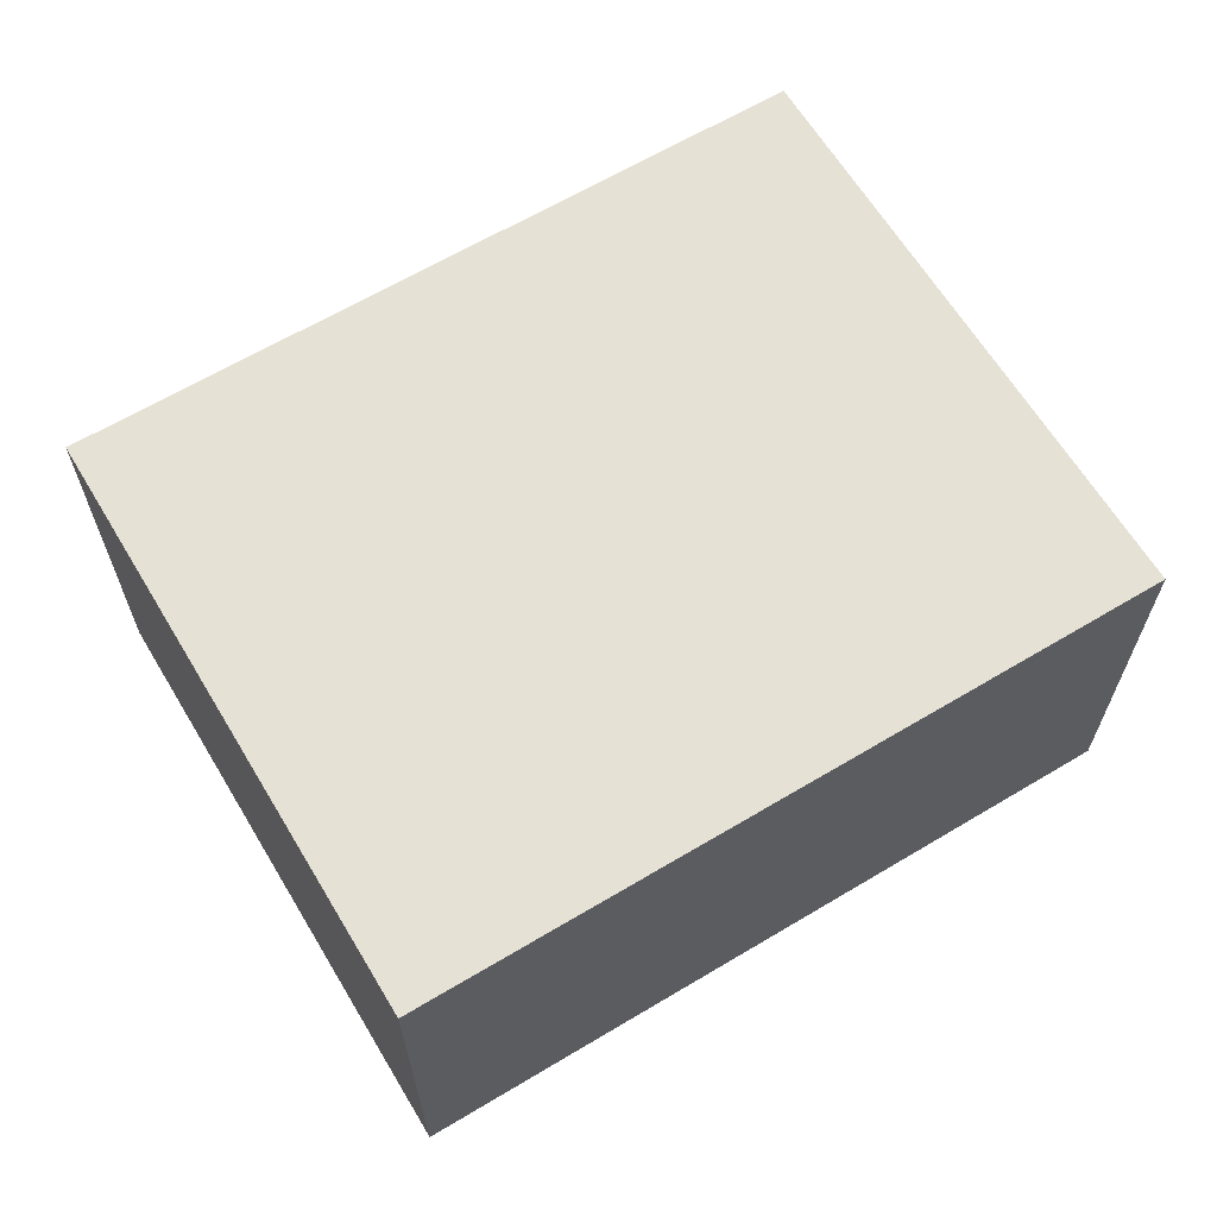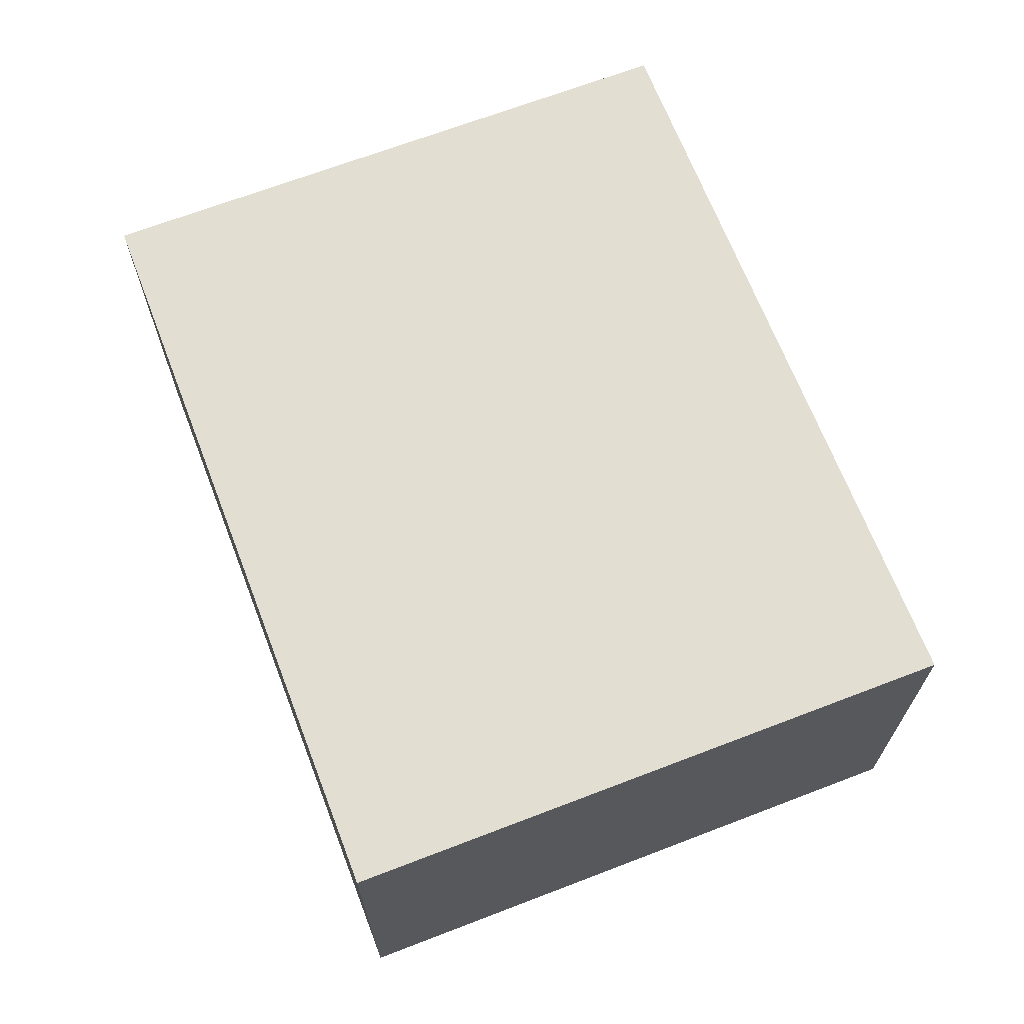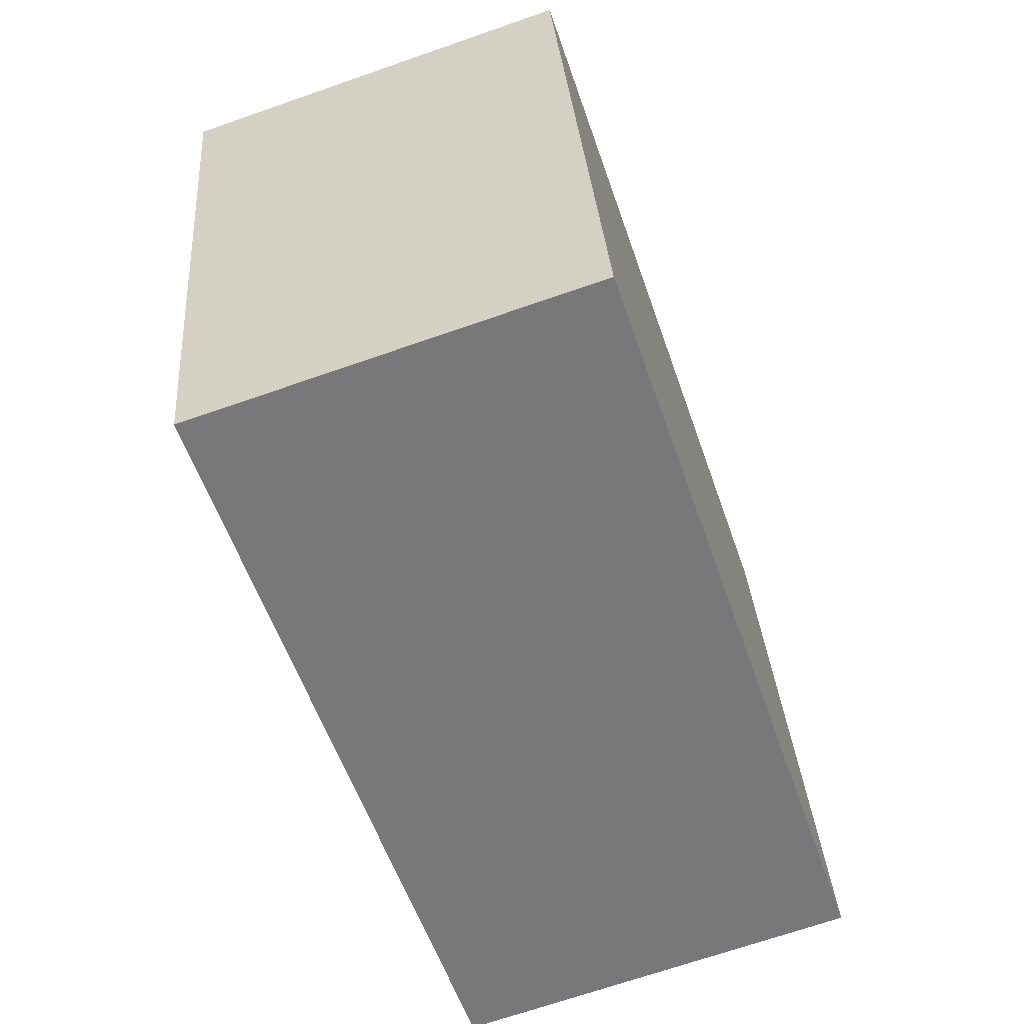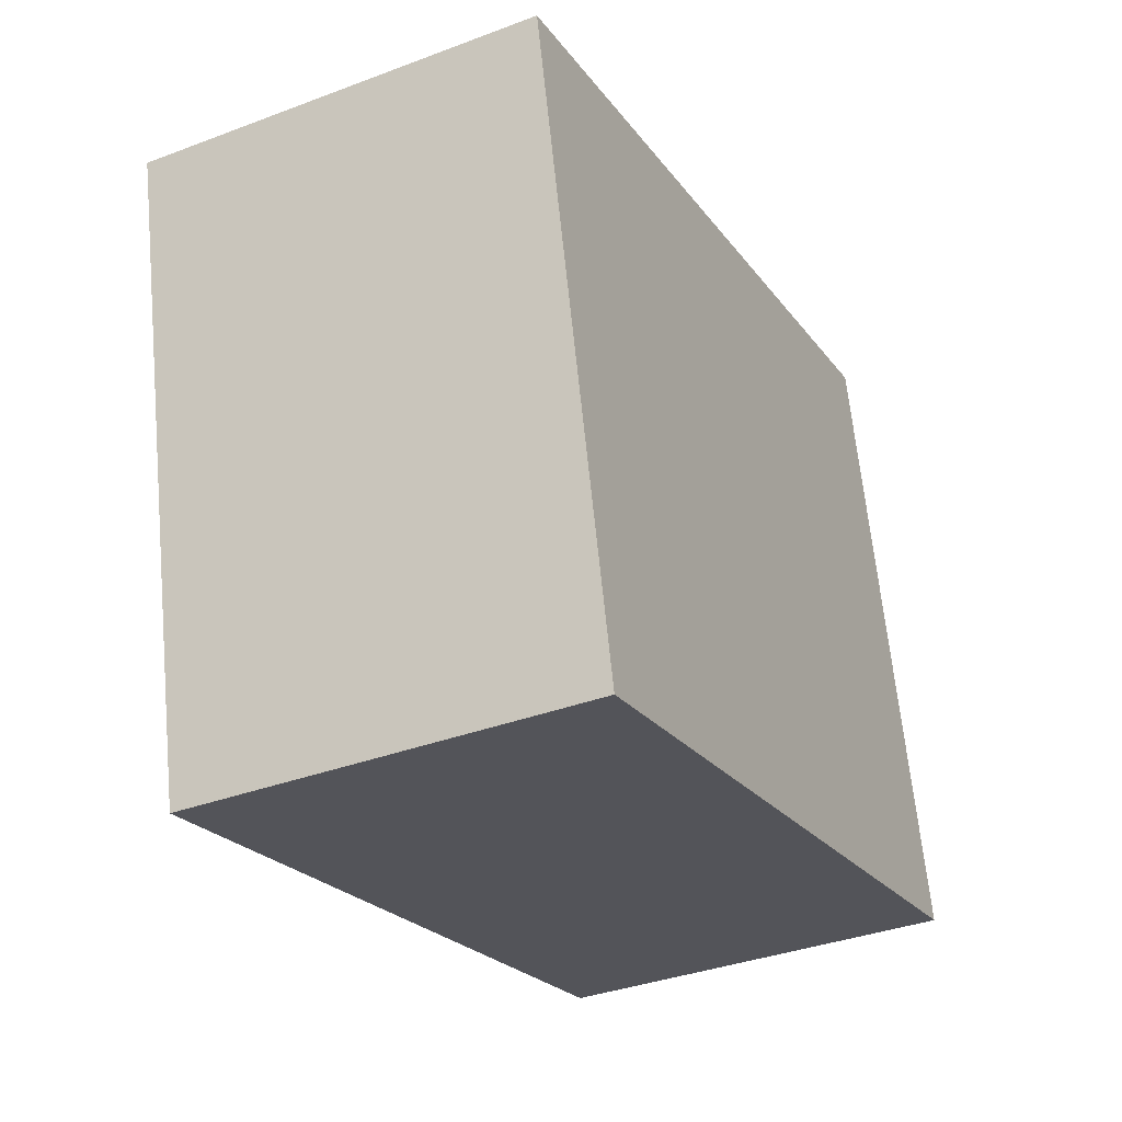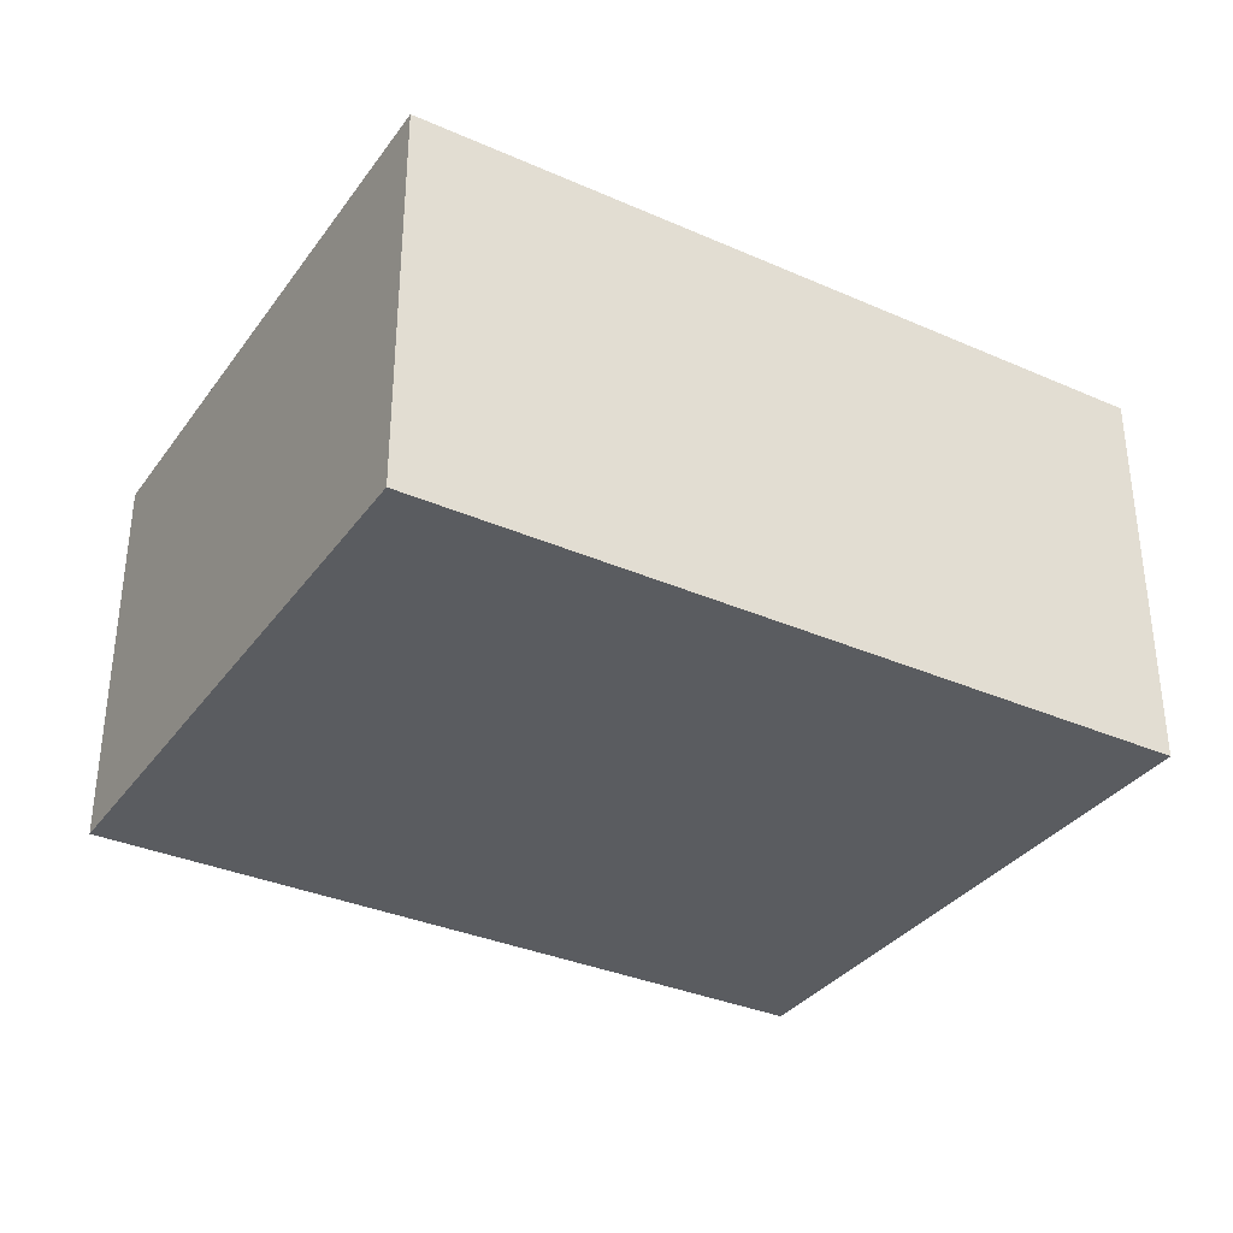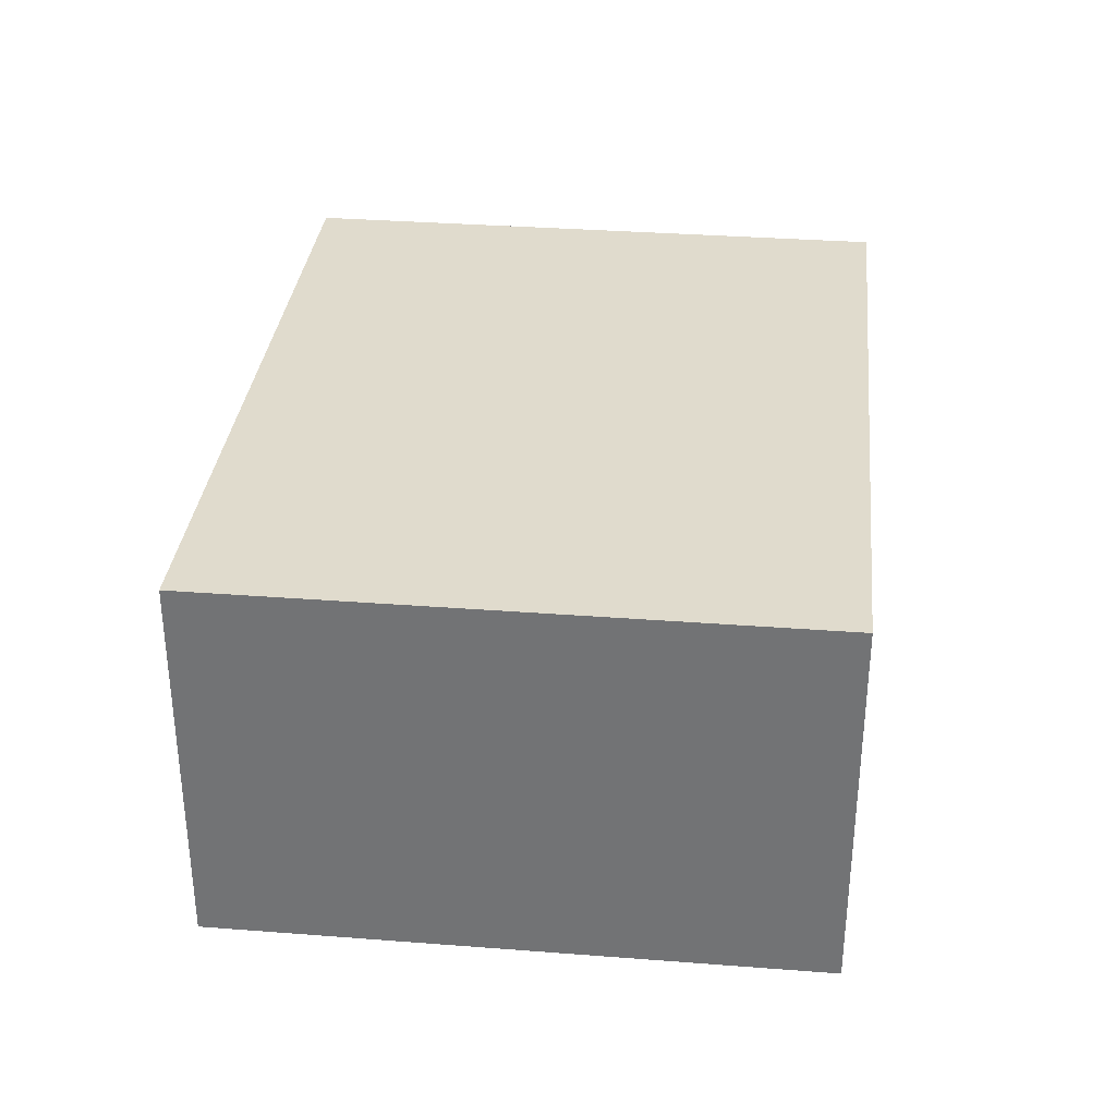
<metadata>
{"format":"obj","ext":"obj","renderer":"f3d","projection":"perspective","resolution":1024,"background":"white","views":[{"elev":64.2,"azim":161.6,"up":"+Y"},{"elev":67.6,"azim":81.6,"up":"+Y"},{"elev":-69.2,"azim":109.2,"up":"+Z"},{"elev":-36.0,"azim":116.3,"up":"+Z"},{"elev":-34.2,"azim":-18.0,"up":"+Y"},{"elev":33.3,"azim":-71.3,"up":"+Y"}]}
</metadata>
<code>
v  0 1.338 8.193e-17
v  3.02 1.338 1.481
v  2.558 1.338 -0.575
v  0.462 1.338 2.056
v  2.558 3.521e-17 -0.575
v  0 0 0
v  0.462 -1.259e-16 2.056
v  3.02 -9.069e-17 1.481
g defaultobject
f 1 2 3
f 2 1 4
f 5 1 3
f 1 5 6
f 6 4 1
f 4 6 7
f 7 2 4
f 2 7 8
f 8 3 2
f 3 8 5
f 8 6 5
f 6 8 7

</code>
